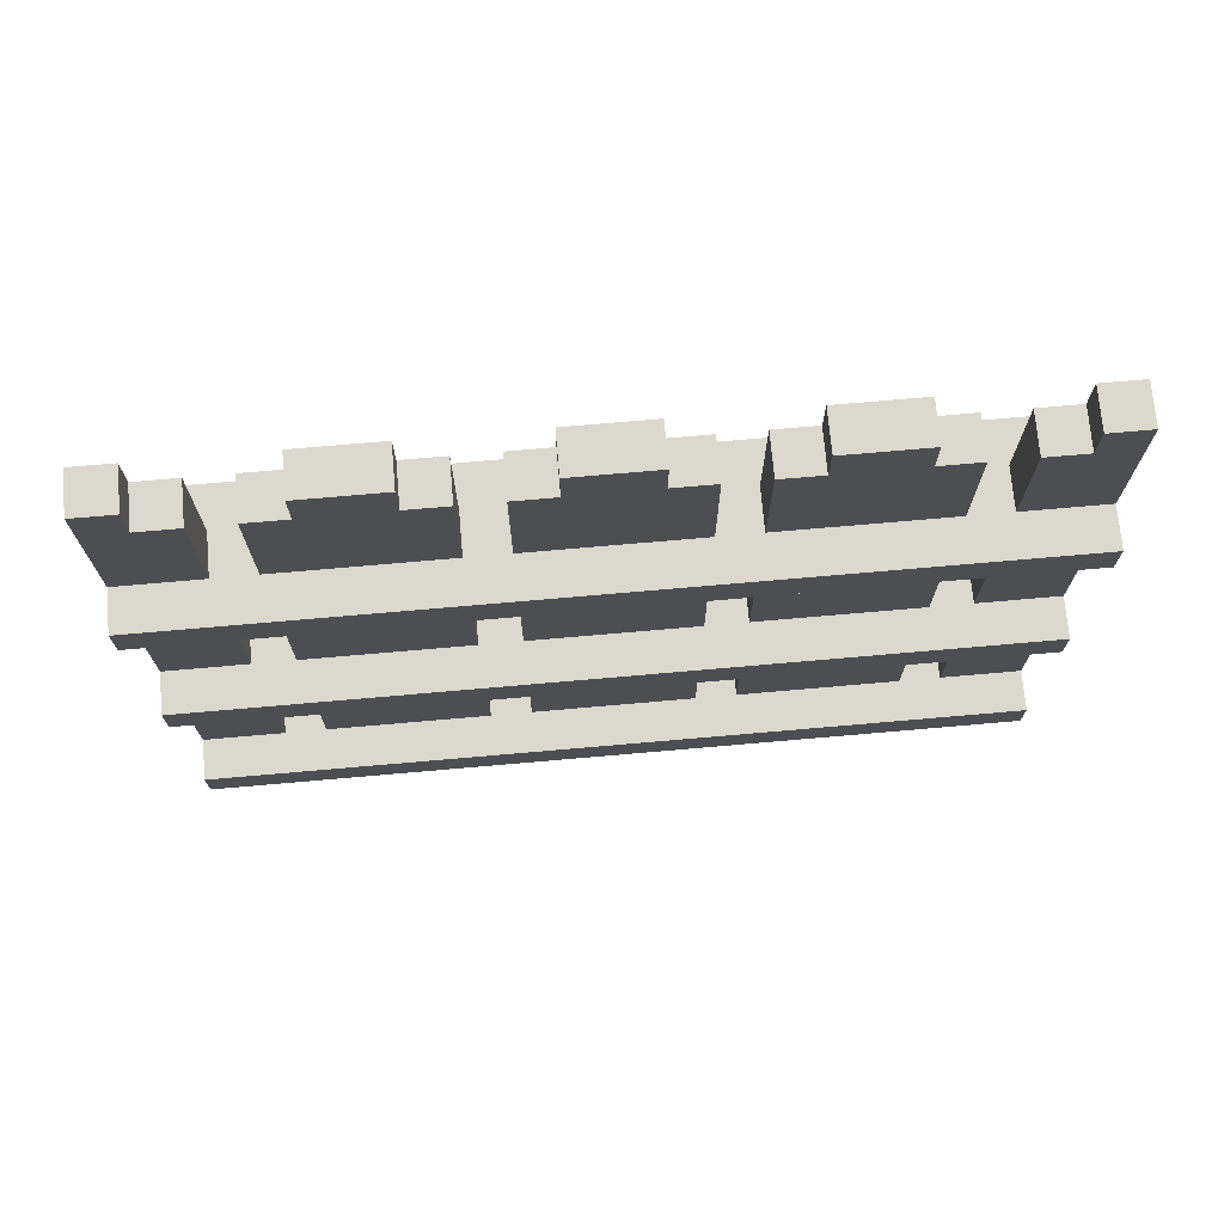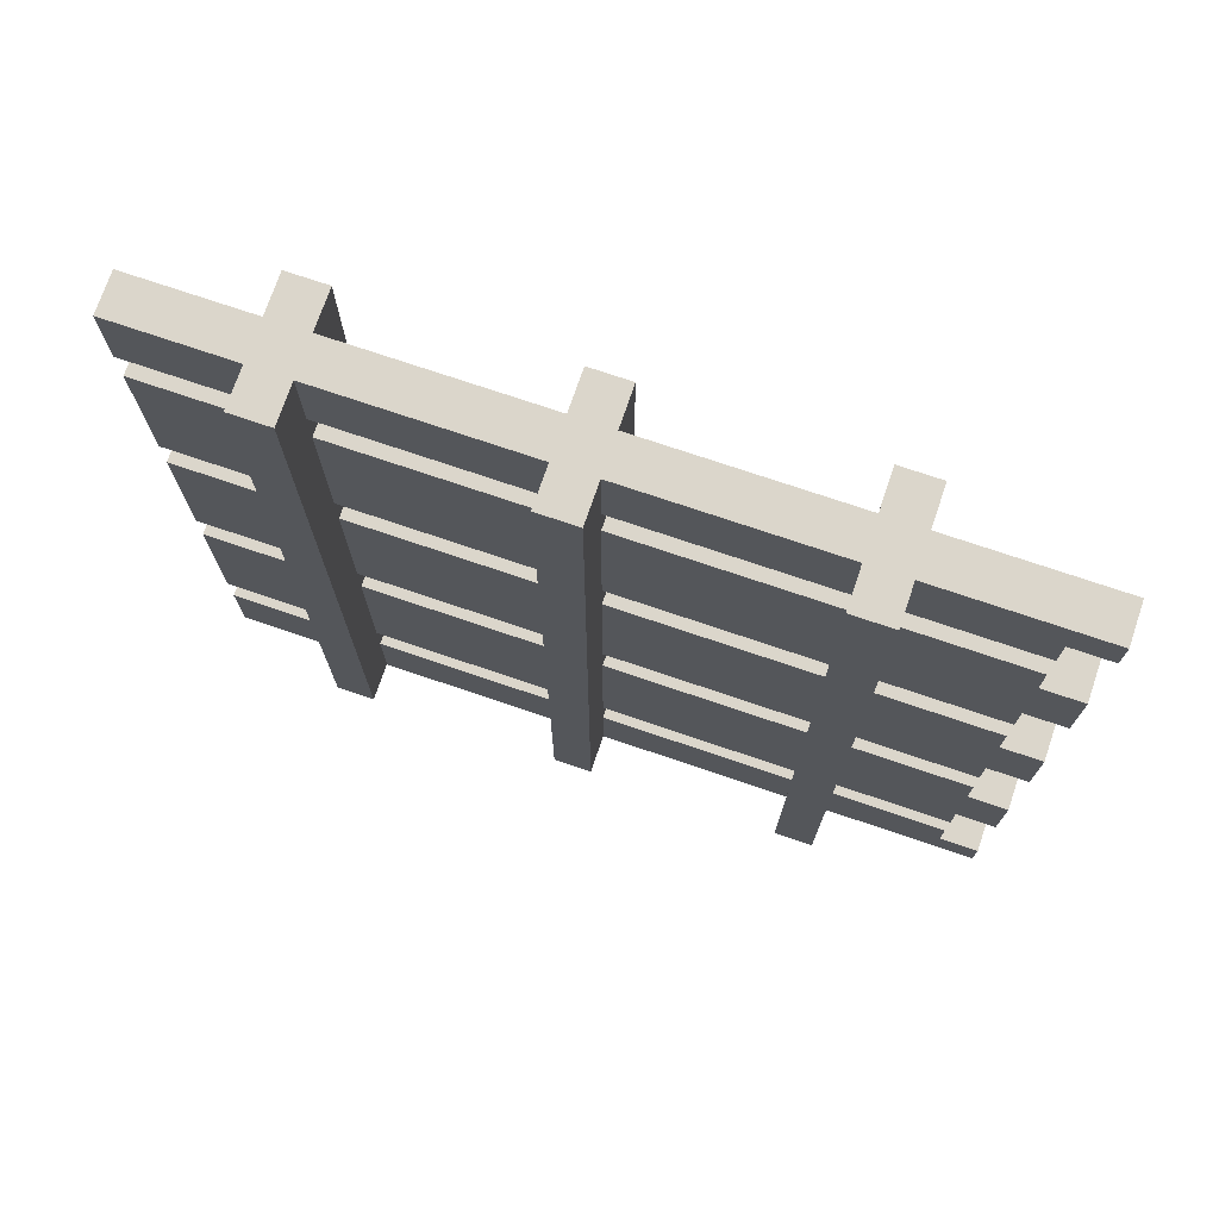
<metadata>
{"format":"obj","ext":"obj","renderer":"f3d","projection":"perspective","resolution":1024,"background":"white","views":[{"elev":72.6,"azim":-95.0,"up":"+Y"},{"elev":73.5,"azim":108.8,"up":"+Z"}]}
</metadata>
<code>
o
v -0.2 0.3 1
v -0.2 0.3 -1
v -0.2 0.4 1
v -0.2 0.4 -1
v -0.2 0.9 1
v -0.2 0.9 -1
v -0.2 1 1
v -0.2 1 -1
v -0.2 1.5 1
v -0.2 1.5 -1
v -0.2 1.6 1
v -0.2 1.6 -1
v -0.1 0 1
v -0.1 0 0.8
v -0.1 0 0.7
v -0.1 0 0.3
v -0.1 0 0.2
v -0.1 0 -0.2
v -0.1 0 -0.3
v -0.1 0 -0.7
v -0.1 0 -0.8
v -0.1 0 -1
v -0.1 0.3 1
v -0.1 0.3 0.8
v -0.1 0.3 0.7
v -0.1 0.3 0.3
v -0.1 0.3 0.2
v -0.1 0.3 -0.2
v -0.1 0.3 -0.3
v -0.1 0.3 -0.7
v -0.1 0.3 -0.8
v -0.1 0.3 -1
v -0.1 0.4 1
v -0.1 0.4 0.8
v -0.1 0.4 0.7
v -0.1 0.4 0.3
v -0.1 0.4 0.2
v -0.1 0.4 -0.2
v -0.1 0.4 -0.3
v -0.1 0.4 -0.7
v -0.1 0.4 -0.8
v -0.1 0.4 -1
v -0.1 0.9 1
v -0.1 0.9 0.8
v -0.1 0.9 0.7
v -0.1 0.9 0.3
v -0.1 0.9 0.2
v -0.1 0.9 -0.2
v -0.1 0.9 -0.3
v -0.1 0.9 -0.7
v -0.1 0.9 -0.8
v -0.1 0.9 -1
v -0.1 1 1
v -0.1 1 0.8
v -0.1 1 0.7
v -0.1 1 0.3
v -0.1 1 0.2
v -0.1 1 -0.2
v -0.1 1 -0.3
v -0.1 1 -0.7
v -0.1 1 -0.8
v -0.1 1 -1
v -0.1 1.5 1
v -0.1 1.5 0.8
v -0.1 1.5 0.7
v -0.1 1.5 0.3
v -0.1 1.5 0.2
v -0.1 1.5 -0.2
v -0.1 1.5 -0.3
v -0.1 1.5 -0.7
v -0.1 1.5 -0.8
v -0.1 1.5 -1
v -0.1 1.6 1
v -0.1 1.6 0.8
v -0.1 1.6 0.7
v -0.1 1.6 0.3
v -0.1 1.6 0.2
v -0.1 1.6 -0.2
v -0.1 1.6 -0.3
v -0.1 1.6 -0.7
v -0.1 1.6 -0.8
v -0.1 1.6 -1
v -0.1 1.9 0.9
v -0.1 1.9 0.8
v -0.1 1.9 0.7
v -0.1 1.9 0.6
v -0.1 1.9 0.4
v -0.1 1.9 0.3
v -0.1 1.9 0.2
v -0.1 1.9 0.1
v -0.1 1.9 -0.1
v -0.1 1.9 -0.2
v -0.1 1.9 -0.3
v -0.1 1.9 -0.4
v -0.1 1.9 -0.6
v -0.1 1.9 -0.7
v -0.1 1.9 -0.8
v -0.1 1.9 -0.9
v -0.1 2 1
v -0.1 2 0.9
v -0.1 2 0.6
v -0.1 2 0.4
v -0.1 2 0.1
v -0.1 2 -0.1
v -0.1 2 -0.4
v -0.1 2 -0.6
v -0.1 2 -0.9
v -0.1 2 -1
v 0 0 1
v 0 0 0.8
v 0 0 0.7
v 0 0 0.3
v 0 0 0.2
v 0 0 -0.2
v 0 0 -0.3
v 0 0 -0.7
v 0 0 -0.8
v 0 0 -1
v 0 0.3 1
v 0 0.3 0.8
v 0 0.3 0.7
v 0 0.3 0.3
v 0 0.3 0.2
v 0 0.3 -0.2
v 0 0.3 -0.3
v 0 0.3 -0.7
v 0 0.3 -0.8
v 0 0.3 -1
v 0 0.4 1
v 0 0.4 0.8
v 0 0.4 0.7
v 0 0.4 0.3
v 0 0.4 0.2
v 0 0.4 -0.2
v 0 0.4 -0.3
v 0 0.4 -0.7
v 0 0.4 -0.8
v 0 0.4 -1
v 0 0.9 1
v 0 0.9 0.8
v 0 0.9 0.7
v 0 0.9 0.3
v 0 0.9 0.2
v 0 0.9 -0.2
v 0 0.9 -0.3
v 0 0.9 -0.7
v 0 0.9 -0.8
v 0 0.9 -1
v 0 1 1
v 0 1 0.8
v 0 1 0.7
v 0 1 0.3
v 0 1 0.2
v 0 1 -0.2
v 0 1 -0.3
v 0 1 -0.7
v 0 1 -0.8
v 0 1 -1
v 0 1.5 1
v 0 1.5 0.8
v 0 1.5 0.7
v 0 1.5 0.3
v 0 1.5 0.2
v 0 1.5 -0.2
v 0 1.5 -0.3
v 0 1.5 -0.7
v 0 1.5 -0.8
v 0 1.5 -1
v 0 1.6 1
v 0 1.6 0.8
v 0 1.6 0.7
v 0 1.6 0.3
v 0 1.6 0.2
v 0 1.6 -0.2
v 0 1.6 -0.3
v 0 1.6 -0.7
v 0 1.6 -0.8
v 0 1.6 -1
v 0 1.9 0.9
v 0 1.9 0.8
v 0 1.9 0.7
v 0 1.9 0.6
v 0 1.9 0.4
v 0 1.9 0.3
v 0 1.9 0.2
v 0 1.9 0.1
v 0 1.9 -0.1
v 0 1.9 -0.2
v 0 1.9 -0.3
v 0 1.9 -0.4
v 0 1.9 -0.6
v 0 1.9 -0.7
v 0 1.9 -0.8
v 0 1.9 -0.9
v 0 2 1
v 0 2 0.9
v 0 2 0.6
v 0 2 0.4
v 0 2 0.1
v 0 2 -0.1
v 0 2 -0.4
v 0 2 -0.6
v 0 2 -0.9
v 0 2 -1
v 0.1 0.3 1
v 0.1 0.3 -1
v 0.1 0.4 1
v 0.1 0.4 -1
v 0.1 0.9 1
v 0.1 0.9 -1
v 0.1 1 1
v 0.1 1 -1
v 0.1 1.5 1
v 0.1 1.5 -1
v 0.1 1.6 1
v 0.1 1.6 -1
v -0.2 0.3 1
v -0.2 0.4 1
v -0.2 0.9 1
v -0.2 1 1
v -0.2 1.5 1
v -0.2 1.6 1
v -0.1 0 1
v -0.1 0.3 1
v -0.1 0.4 1
v -0.1 0.9 1
v -0.1 1 1
v -0.1 1.5 1
v -0.1 1.6 1
v -0.1 2 1
v 0 0 1
v 0 0.3 1
v 0 0.4 1
v 0 0.9 1
v 0 1 1
v 0 1.5 1
v 0 1.6 1
v 0 2 1
v 0.1 0.3 1
v 0.1 0.4 1
v 0.1 0.9 1
v 0.1 1 1
v 0.1 1.5 1
v 0.1 1.6 1
v -0.1 0 0.7
v -0.1 0.3 0.7
v -0.1 0.4 0.7
v -0.1 0.9 0.7
v -0.1 1 0.7
v -0.1 1.5 0.7
v -0.1 1.6 0.7
v -0.1 1.9 0.7
v 0 0 0.7
v 0 0.3 0.7
v 0 0.4 0.7
v 0 0.9 0.7
v 0 1 0.7
v 0 1.5 0.7
v 0 1.6 0.7
v 0 1.9 0.7
v -0.1 1.9 0.6
v -0.1 2 0.6
v 0 1.9 0.6
v 0 2 0.6
v -0.1 0 0.2
v -0.1 0.3 0.2
v -0.1 0.4 0.2
v -0.1 0.9 0.2
v -0.1 1 0.2
v -0.1 1.5 0.2
v -0.1 1.6 0.2
v -0.1 1.9 0.2
v 0 0 0.2
v 0 0.3 0.2
v 0 0.4 0.2
v 0 0.9 0.2
v 0 1 0.2
v 0 1.5 0.2
v 0 1.6 0.2
v 0 1.9 0.2
v -0.1 1.9 0.1
v -0.1 2 0.1
v 0 1.9 0.1
v 0 2 0.1
v -0.1 0 -0.3
v -0.1 0.3 -0.3
v -0.1 0.4 -0.3
v -0.1 0.9 -0.3
v -0.1 1 -0.3
v -0.1 1.5 -0.3
v -0.1 1.6 -0.3
v -0.1 1.9 -0.3
v 0 0 -0.3
v 0 0.3 -0.3
v 0 0.4 -0.3
v 0 0.9 -0.3
v 0 1 -0.3
v 0 1.5 -0.3
v 0 1.6 -0.3
v 0 1.9 -0.3
v -0.1 1.9 -0.4
v -0.1 2 -0.4
v 0 1.9 -0.4
v 0 2 -0.4
v -0.1 0 -0.8
v -0.1 0.3 -0.8
v -0.1 0.4 -0.8
v -0.1 0.9 -0.8
v -0.1 1 -0.8
v -0.1 1.5 -0.8
v -0.1 1.6 -0.8
v -0.1 1.9 -0.8
v 0 0 -0.8
v 0 0.3 -0.8
v 0 0.4 -0.8
v 0 0.9 -0.8
v 0 1 -0.8
v 0 1.5 -0.8
v 0 1.6 -0.8
v 0 1.9 -0.8
v -0.1 1.9 -0.9
v -0.1 2 -0.9
v 0 1.9 -0.9
v 0 2 -0.9
v -0.1 1.9 0.9
v -0.1 2 0.9
v 0 1.9 0.9
v 0 2 0.9
v -0.1 0 0.8
v -0.1 0.3 0.8
v -0.1 0.4 0.8
v -0.1 0.9 0.8
v -0.1 1 0.8
v -0.1 1.5 0.8
v -0.1 1.6 0.8
v -0.1 1.9 0.8
v 0 0 0.8
v 0 0.3 0.8
v 0 0.4 0.8
v 0 0.9 0.8
v 0 1 0.8
v 0 1.5 0.8
v 0 1.6 0.8
v 0 1.9 0.8
v -0.1 1.9 0.4
v -0.1 2 0.4
v 0 1.9 0.4
v 0 2 0.4
v -0.1 0 0.3
v -0.1 0.3 0.3
v -0.1 0.4 0.3
v -0.1 0.9 0.3
v -0.1 1 0.3
v -0.1 1.5 0.3
v -0.1 1.6 0.3
v -0.1 1.9 0.3
v 0 0 0.3
v 0 0.3 0.3
v 0 0.4 0.3
v 0 0.9 0.3
v 0 1 0.3
v 0 1.5 0.3
v 0 1.6 0.3
v 0 1.9 0.3
v -0.1 1.9 -0.1
v -0.1 2 -0.1
v 0 1.9 -0.1
v 0 2 -0.1
v -0.1 0 -0.2
v -0.1 0.3 -0.2
v -0.1 0.4 -0.2
v -0.1 0.9 -0.2
v -0.1 1 -0.2
v -0.1 1.5 -0.2
v -0.1 1.6 -0.2
v -0.1 1.9 -0.2
v 0 0 -0.2
v 0 0.3 -0.2
v 0 0.4 -0.2
v 0 0.9 -0.2
v 0 1 -0.2
v 0 1.5 -0.2
v 0 1.6 -0.2
v 0 1.9 -0.2
v -0.1 1.9 -0.6
v -0.1 2 -0.6
v 0 1.9 -0.6
v 0 2 -0.6
v -0.1 0 -0.7
v -0.1 0.3 -0.7
v -0.1 0.4 -0.7
v -0.1 0.9 -0.7
v -0.1 1 -0.7
v -0.1 1.5 -0.7
v -0.1 1.6 -0.7
v -0.1 1.9 -0.7
v 0 0 -0.7
v 0 0.3 -0.7
v 0 0.4 -0.7
v 0 0.9 -0.7
v 0 1 -0.7
v 0 1.5 -0.7
v 0 1.6 -0.7
v 0 1.9 -0.7
v -0.2 0.3 -1
v -0.2 0.4 -1
v -0.2 0.9 -1
v -0.2 1 -1
v -0.2 1.5 -1
v -0.2 1.6 -1
v -0.1 0 -1
v -0.1 0.3 -1
v -0.1 0.4 -1
v -0.1 0.9 -1
v -0.1 1 -1
v -0.1 1.5 -1
v -0.1 1.6 -1
v -0.1 2 -1
v 0 0 -1
v 0 0.3 -1
v 0 0.4 -1
v 0 0.9 -1
v 0 1 -1
v 0 1.5 -1
v 0 1.6 -1
v 0 2 -1
v 0.1 0.3 -1
v 0.1 0.4 -1
v 0.1 0.9 -1
v 0.1 1 -1
v 0.1 1.5 -1
v 0.1 1.6 -1
v -0.1 0 1
v 0 0 1
v -0.1 0 0.8
v 0 0 0.8
v -0.1 0 0.7
v 0 0 0.7
v -0.1 0 0.3
v 0 0 0.3
v -0.1 0 0.2
v 0 0 0.2
v -0.1 0 -0.2
v 0 0 -0.2
v -0.1 0 -0.3
v 0 0 -0.3
v -0.1 0 -0.7
v 0 0 -0.7
v -0.1 0 -0.8
v 0 0 -0.8
v -0.1 0 -1
v 0 0 -1
v -0.2 0.3 1
v -0.1 0.3 1
v 0 0.3 1
v 0.1 0.3 1
v -0.1 0.3 0.8
v 0 0.3 0.8
v -0.1 0.3 0.7
v 0 0.3 0.7
v -0.1 0.3 0.3
v 0 0.3 0.3
v -0.1 0.3 0.2
v 0 0.3 0.2
v -0.1 0.3 -0.2
v 0 0.3 -0.2
v -0.1 0.3 -0.3
v 0 0.3 -0.3
v -0.1 0.3 -0.7
v 0 0.3 -0.7
v -0.1 0.3 -0.8
v 0 0.3 -0.8
v -0.2 0.3 -1
v -0.1 0.3 -1
v 0 0.3 -1
v 0.1 0.3 -1
v -0.2 0.9 1
v -0.1 0.9 1
v 0 0.9 1
v 0.1 0.9 1
v -0.1 0.9 0.8
v 0 0.9 0.8
v -0.1 0.9 0.7
v 0 0.9 0.7
v -0.1 0.9 0.3
v 0 0.9 0.3
v -0.1 0.9 0.2
v 0 0.9 0.2
v -0.1 0.9 -0.2
v 0 0.9 -0.2
v -0.1 0.9 -0.3
v 0 0.9 -0.3
v -0.1 0.9 -0.7
v 0 0.9 -0.7
v -0.1 0.9 -0.8
v 0 0.9 -0.8
v -0.2 0.9 -1
v -0.1 0.9 -1
v 0 0.9 -1
v 0.1 0.9 -1
v -0.2 1.5 1
v -0.1 1.5 1
v 0 1.5 1
v 0.1 1.5 1
v -0.1 1.5 0.8
v 0 1.5 0.8
v -0.1 1.5 0.7
v 0 1.5 0.7
v -0.1 1.5 0.3
v 0 1.5 0.3
v -0.1 1.5 0.2
v 0 1.5 0.2
v -0.1 1.5 -0.2
v 0 1.5 -0.2
v -0.1 1.5 -0.3
v 0 1.5 -0.3
v -0.1 1.5 -0.7
v 0 1.5 -0.7
v -0.1 1.5 -0.8
v 0 1.5 -0.8
v -0.2 1.5 -1
v -0.1 1.5 -1
v 0 1.5 -1
v 0.1 1.5 -1
v -0.2 0.4 1
v -0.1 0.4 1
v 0 0.4 1
v 0.1 0.4 1
v -0.1 0.4 0.8
v 0 0.4 0.8
v -0.1 0.4 0.7
v 0 0.4 0.7
v -0.1 0.4 0.3
v 0 0.4 0.3
v -0.1 0.4 0.2
v 0 0.4 0.2
v -0.1 0.4 -0.2
v 0 0.4 -0.2
v -0.1 0.4 -0.3
v 0 0.4 -0.3
v -0.1 0.4 -0.7
v 0 0.4 -0.7
v -0.1 0.4 -0.8
v 0 0.4 -0.8
v -0.2 0.4 -1
v -0.1 0.4 -1
v 0 0.4 -1
v 0.1 0.4 -1
v -0.2 1 1
v -0.1 1 1
v 0 1 1
v 0.1 1 1
v -0.1 1 0.8
v 0 1 0.8
v -0.1 1 0.7
v 0 1 0.7
v -0.1 1 0.3
v 0 1 0.3
v -0.1 1 0.2
v 0 1 0.2
v -0.1 1 -0.2
v 0 1 -0.2
v -0.1 1 -0.3
v 0 1 -0.3
v -0.1 1 -0.7
v 0 1 -0.7
v -0.1 1 -0.8
v 0 1 -0.8
v -0.2 1 -1
v -0.1 1 -1
v 0 1 -1
v 0.1 1 -1
v -0.2 1.6 1
v -0.1 1.6 1
v 0 1.6 1
v 0.1 1.6 1
v -0.1 1.6 0.8
v 0 1.6 0.8
v -0.1 1.6 0.7
v 0 1.6 0.7
v -0.1 1.6 0.3
v 0 1.6 0.3
v -0.1 1.6 0.2
v 0 1.6 0.2
v -0.1 1.6 -0.2
v 0 1.6 -0.2
v -0.1 1.6 -0.3
v 0 1.6 -0.3
v -0.1 1.6 -0.7
v 0 1.6 -0.7
v -0.1 1.6 -0.8
v 0 1.6 -0.8
v -0.2 1.6 -1
v -0.1 1.6 -1
v 0 1.6 -1
v 0.1 1.6 -1
v -0.1 1.9 0.9
v 0 1.9 0.9
v -0.1 1.9 0.8
v 0 1.9 0.8
v -0.1 1.9 0.7
v 0 1.9 0.7
v -0.1 1.9 0.6
v 0 1.9 0.6
v -0.1 1.9 0.4
v 0 1.9 0.4
v -0.1 1.9 0.3
v 0 1.9 0.3
v -0.1 1.9 0.2
v 0 1.9 0.2
v -0.1 1.9 0.1
v 0 1.9 0.1
v -0.1 1.9 -0.1
v 0 1.9 -0.1
v -0.1 1.9 -0.2
v 0 1.9 -0.2
v -0.1 1.9 -0.3
v 0 1.9 -0.3
v -0.1 1.9 -0.4
v 0 1.9 -0.4
v -0.1 1.9 -0.6
v 0 1.9 -0.6
v -0.1 1.9 -0.7
v 0 1.9 -0.7
v -0.1 1.9 -0.8
v 0 1.9 -0.8
v -0.1 1.9 -0.9
v 0 1.9 -0.9
v -0.1 2 1
v 0 2 1
v -0.1 2 0.9
v 0 2 0.9
v -0.1 2 0.6
v 0 2 0.6
v -0.1 2 0.4
v 0 2 0.4
v -0.1 2 0.1
v 0 2 0.1
v -0.1 2 -0.1
v 0 2 -0.1
v -0.1 2 -0.4
v 0 2 -0.4
v -0.1 2 -0.6
v 0 2 -0.6
v -0.1 2 -0.9
v 0 2 -0.9
v -0.1 2 -1
v 0 2 -1
f 3 2 1
f 4 2 3
f 7 6 5
f 8 6 7
f 11 10 9
f 12 10 11
f 23 14 13
f 24 14 23
f 25 16 15
f 26 16 25
f 27 18 17
f 28 18 27
f 29 20 19
f 30 20 29
f 31 22 21
f 32 22 31
f 43 34 33
f 44 34 43
f 45 36 35
f 46 36 45
f 47 38 37
f 48 38 47
f 49 40 39
f 50 40 49
f 51 42 41
f 52 42 51
f 63 54 53
f 64 54 63
f 65 56 55
f 66 56 65
f 67 58 57
f 68 58 67
f 69 60 59
f 70 60 69
f 71 62 61
f 72 62 71
f 83 74 73
f 84 74 83
f 85 76 75
f 86 76 85
f 87 76 86
f 88 76 87
f 89 78 77
f 90 78 89
f 91 78 90
f 92 78 91
f 93 80 79
f 94 80 93
f 95 80 94
f 96 80 95
f 97 82 81
f 98 82 97
f 99 83 73
f 100 83 99
f 101 87 86
f 102 87 101
f 103 91 90
f 104 91 103
f 105 95 94
f 106 95 105
f 107 82 98
f 108 82 107
f 109 110 119
f 119 110 120
f 111 112 121
f 121 112 122
f 113 114 123
f 123 114 124
f 115 116 125
f 125 116 126
f 117 118 127
f 127 118 128
f 129 130 139
f 139 130 140
f 131 132 141
f 141 132 142
f 133 134 143
f 143 134 144
f 135 136 145
f 145 136 146
f 137 138 147
f 147 138 148
f 149 150 159
f 159 150 160
f 151 152 161
f 161 152 162
f 153 154 163
f 163 154 164
f 155 156 165
f 165 156 166
f 157 158 167
f 167 158 168
f 169 170 179
f 179 170 180
f 171 172 181
f 181 172 182
f 182 172 183
f 183 172 184
f 173 174 185
f 185 174 186
f 186 174 187
f 187 174 188
f 175 176 189
f 189 176 190
f 190 176 191
f 191 176 192
f 177 178 193
f 193 178 194
f 169 179 195
f 195 179 196
f 182 183 197
f 197 183 198
f 186 187 199
f 199 187 200
f 190 191 201
f 201 191 202
f 194 178 203
f 203 178 204
f 205 206 207
f 207 206 208
f 209 210 211
f 211 210 212
f 213 214 215
f 215 214 216
f 224 218 217
f 225 218 224
f 226 220 219
f 227 220 226
f 228 222 221
f 229 222 228
f 231 227 226
f 231 230 229
f 231 229 228
f 231 228 227
f 231 225 224
f 231 226 225
f 231 224 223
f 232 230 231
f 233 230 232
f 234 230 233
f 235 230 234
f 236 230 235
f 237 230 236
f 238 230 237
f 239 233 232
f 240 233 239
f 241 235 234
f 242 235 241
f 243 237 236
f 244 237 243
f 253 246 245
f 254 246 253
f 255 248 247
f 256 248 255
f 257 250 249
f 258 250 257
f 259 252 251
f 260 252 259
f 263 262 261
f 264 262 263
f 273 266 265
f 274 266 273
f 275 268 267
f 276 268 275
f 277 270 269
f 278 270 277
f 279 272 271
f 280 272 279
f 283 282 281
f 284 282 283
f 293 286 285
f 294 286 293
f 295 288 287
f 296 288 295
f 297 290 289
f 298 290 297
f 299 292 291
f 300 292 299
f 303 302 301
f 304 302 303
f 313 306 305
f 314 306 313
f 315 308 307
f 316 308 315
f 317 310 309
f 318 310 317
f 319 312 311
f 320 312 319
f 323 322 321
f 324 322 323
f 325 326 327
f 327 326 328
f 329 330 337
f 337 330 338
f 331 332 339
f 339 332 340
f 333 334 341
f 341 334 342
f 335 336 343
f 343 336 344
f 345 346 347
f 347 346 348
f 349 350 357
f 357 350 358
f 351 352 359
f 359 352 360
f 353 354 361
f 361 354 362
f 355 356 363
f 363 356 364
f 365 366 367
f 367 366 368
f 369 370 377
f 377 370 378
f 371 372 379
f 379 372 380
f 373 374 381
f 381 374 382
f 375 376 383
f 383 376 384
f 385 386 387
f 387 386 388
f 389 390 397
f 397 390 398
f 391 392 399
f 399 392 400
f 393 394 401
f 401 394 402
f 395 396 403
f 403 396 404
f 405 406 412
f 412 406 413
f 407 408 414
f 414 408 415
f 409 410 416
f 416 410 417
f 414 415 419
f 417 418 419
f 416 417 419
f 415 416 419
f 412 413 419
f 413 414 419
f 411 412 419
f 419 418 420
f 420 418 421
f 421 418 422
f 422 418 423
f 423 418 424
f 424 418 425
f 425 418 426
f 420 421 427
f 427 421 428
f 422 423 429
f 429 423 430
f 424 425 431
f 431 425 432
f 435 434 433
f 436 434 435
f 439 438 437
f 440 438 439
f 443 442 441
f 444 442 443
f 447 446 445
f 448 446 447
f 451 450 449
f 452 450 451
f 457 454 453
f 458 456 455
f 459 457 453
f 459 458 457
f 460 456 458
f 460 458 459
f 461 459 453
f 462 456 460
f 463 461 453
f 463 462 461
f 464 456 462
f 464 462 463
f 465 463 453
f 466 456 464
f 467 465 453
f 467 466 465
f 468 456 466
f 468 466 467
f 469 467 453
f 470 456 468
f 471 469 453
f 471 470 469
f 472 456 470
f 472 470 471
f 473 471 453
f 474 471 473
f 475 456 472
f 476 456 475
f 481 478 477
f 482 480 479
f 483 481 477
f 483 482 481
f 484 480 482
f 484 482 483
f 485 483 477
f 486 480 484
f 487 485 477
f 487 486 485
f 488 480 486
f 488 486 487
f 489 487 477
f 490 480 488
f 491 489 477
f 491 490 489
f 492 480 490
f 492 490 491
f 493 491 477
f 494 480 492
f 495 493 477
f 495 494 493
f 496 480 494
f 496 494 495
f 497 495 477
f 498 495 497
f 499 480 496
f 500 480 499
f 505 502 501
f 506 504 503
f 507 505 501
f 507 506 505
f 508 504 506
f 508 506 507
f 509 507 501
f 510 504 508
f 511 509 501
f 511 510 509
f 512 504 510
f 512 510 511
f 513 511 501
f 514 504 512
f 515 513 501
f 515 514 513
f 516 504 514
f 516 514 515
f 517 515 501
f 518 504 516
f 519 517 501
f 519 518 517
f 520 504 518
f 520 518 519
f 521 519 501
f 522 519 521
f 523 504 520
f 524 504 523
f 525 526 529
f 527 528 530
f 525 529 531
f 529 530 531
f 530 528 532
f 531 530 532
f 525 531 533
f 532 528 534
f 525 533 535
f 533 534 535
f 534 528 536
f 535 534 536
f 525 535 537
f 536 528 538
f 525 537 539
f 537 538 539
f 538 528 540
f 539 538 540
f 525 539 541
f 540 528 542
f 525 541 543
f 541 542 543
f 542 528 544
f 543 542 544
f 525 543 545
f 545 543 546
f 544 528 547
f 547 528 548
f 549 550 553
f 551 552 554
f 549 553 555
f 553 554 555
f 554 552 556
f 555 554 556
f 549 555 557
f 556 552 558
f 549 557 559
f 557 558 559
f 558 552 560
f 559 558 560
f 549 559 561
f 560 552 562
f 549 561 563
f 561 562 563
f 562 552 564
f 563 562 564
f 549 563 565
f 564 552 566
f 549 565 567
f 565 566 567
f 566 552 568
f 567 566 568
f 549 567 569
f 569 567 570
f 568 552 571
f 571 552 572
f 573 574 577
f 575 576 578
f 573 577 579
f 577 578 579
f 578 576 580
f 579 578 580
f 573 579 581
f 580 576 582
f 573 581 583
f 581 582 583
f 582 576 584
f 583 582 584
f 573 583 585
f 584 576 586
f 573 585 587
f 585 586 587
f 586 576 588
f 587 586 588
f 573 587 589
f 588 576 590
f 573 589 591
f 589 590 591
f 590 576 592
f 591 590 592
f 573 591 593
f 593 591 594
f 592 576 595
f 595 576 596
f 597 598 599
f 599 598 600
f 601 602 603
f 603 602 604
f 605 606 607
f 607 606 608
f 609 610 611
f 611 610 612
f 613 614 615
f 615 614 616
f 617 618 619
f 619 618 620
f 621 622 623
f 623 622 624
f 625 626 627
f 627 626 628
f 629 630 631
f 631 630 632
f 633 634 635
f 635 634 636
f 637 638 639
f 639 638 640
f 641 642 643
f 643 642 644
f 645 646 647
f 647 646 648

</code>
